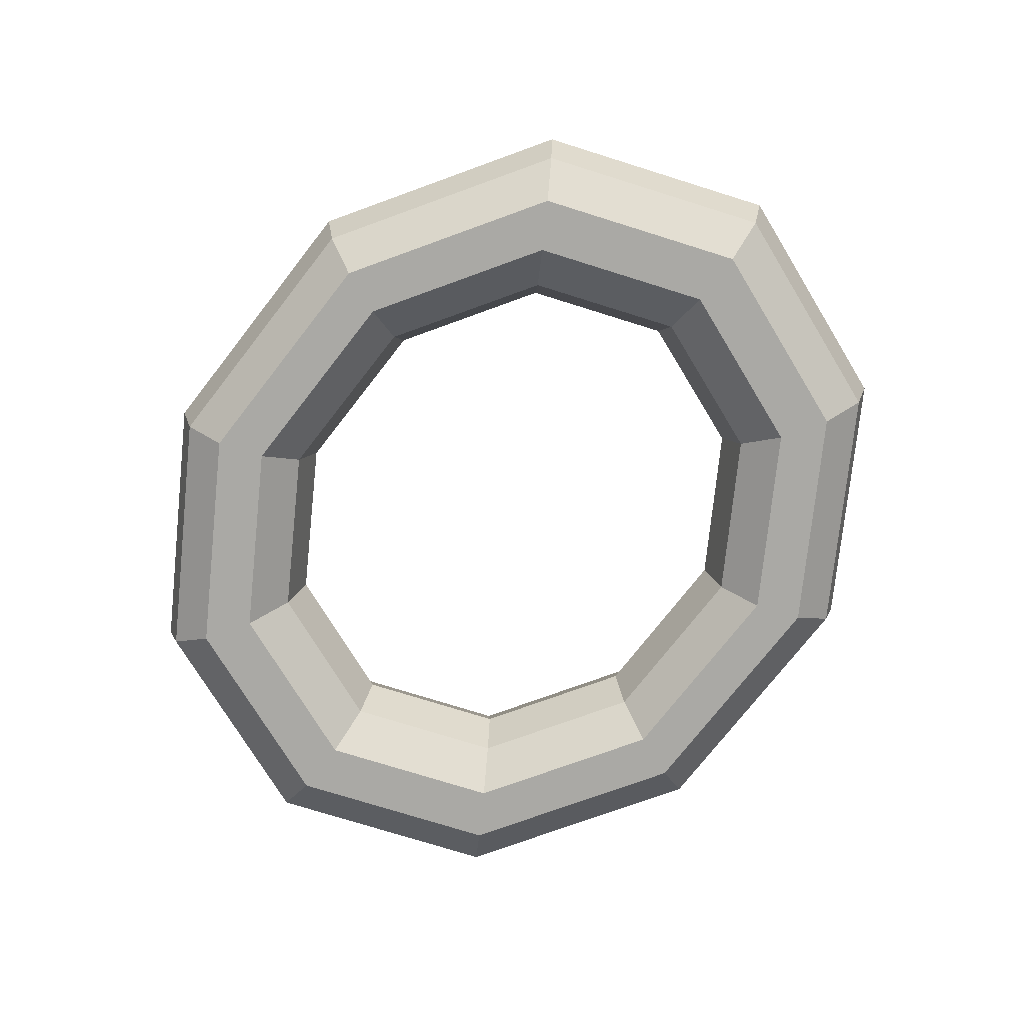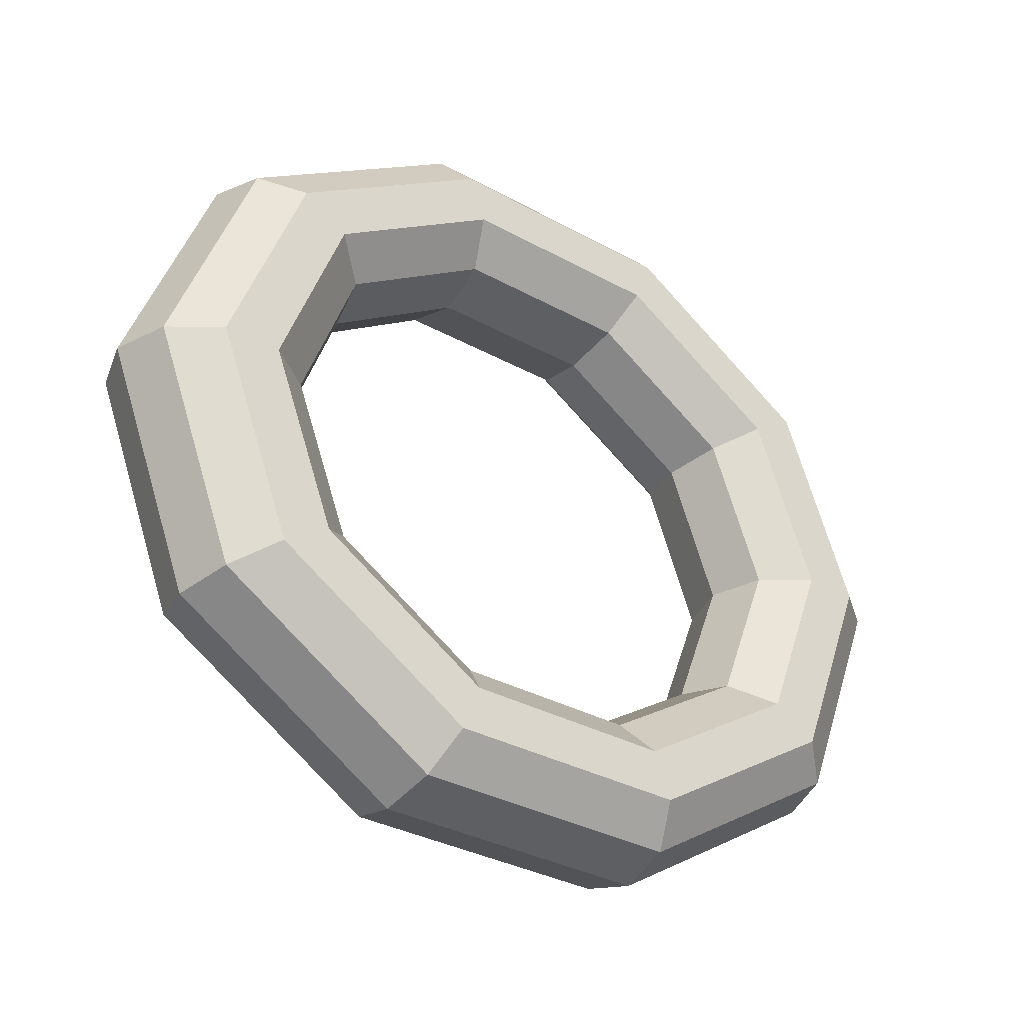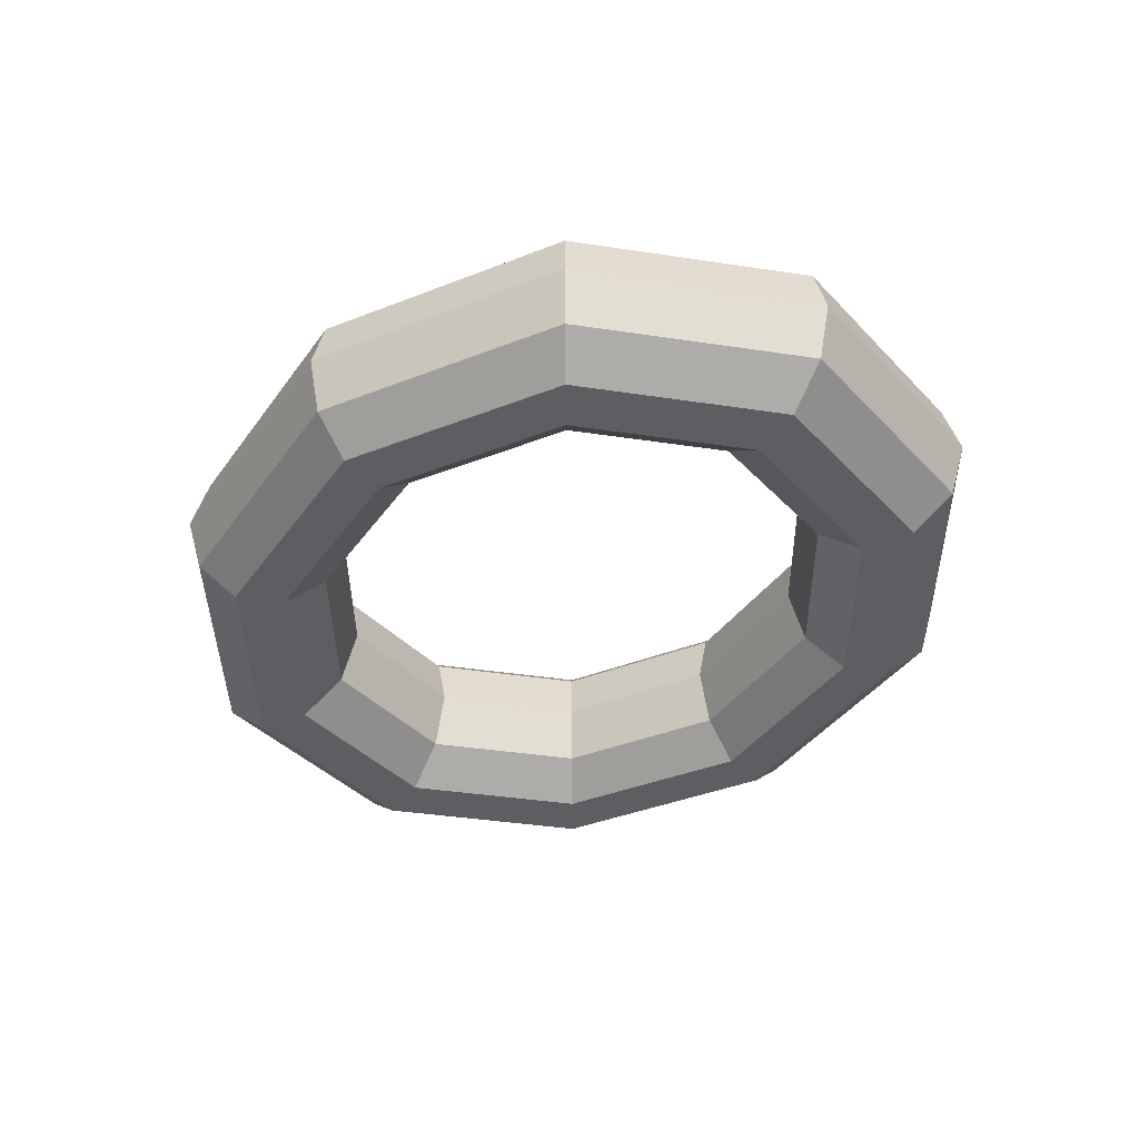
<metadata>
{"format":"obj","ext":"obj","renderer":"f3d","projection":"perspective","resolution":1024,"background":"white","views":[{"elev":-75.3,"azim":52.0,"up":"+Z"},{"elev":-33.0,"azim":142.7,"up":"+Y"},{"elev":-38.8,"azim":58.5,"up":"+Z"}]}
</metadata>
<code>
v 1.023 2.716 0
v 2.679 1.678 0
v 1.088 2.888 0.6574
v 1.088 2.888 0.6574
v 2.679 1.678 0
v 2.849 1.785 0.6574
v -1.023 2.716 0
v 1.023 2.716 0
v -1.088 2.888 0.6574
v -1.088 2.888 0.6574
v 1.023 2.716 0
v 1.088 2.888 0.6574
v -2.679 1.678 0
v -1.023 2.716 0
v -2.849 1.785 0.6574
v -2.849 1.785 0.6574
v -1.023 2.716 0
v -1.088 2.888 0.6574
v -3.311 0 0
v -2.679 1.678 0
v -3.522 0 0.6574
v -3.522 0 0.6574
v -2.679 1.678 0
v -2.849 1.785 0.6574
v -2.679 -1.678 0
v -3.311 0 0
v -2.849 -1.785 0.6574
v -2.849 -1.785 0.6574
v -3.311 0 0
v -3.522 0 0.6574
v -1.023 -2.716 0
v -2.679 -1.678 0
v -1.088 -2.888 0.6574
v -1.088 -2.888 0.6574
v -2.679 -1.678 0
v -2.849 -1.785 0.6574
v 1.023 -2.716 0
v -1.023 -2.716 0
v 1.088 -2.888 0.6574
v 1.088 -2.888 0.6574
v -1.023 -2.716 0
v -1.088 -2.888 0.6574
v 2.679 -1.678 0
v 1.023 -2.716 0
v 2.849 -1.785 0.6574
v 2.849 -1.785 0.6574
v 1.023 -2.716 0
v 1.088 -2.888 0.6574
v 3.311 0 0
v 2.679 -1.678 0
v 3.522 0 0.6574
v 3.522 0 0.6574
v 2.679 -1.678 0
v 2.849 -1.785 0.6574
v 2.679 1.678 0
v 3.311 0 0
v 2.849 1.785 0.6574
v 2.849 1.785 0.6574
v 3.311 0 0
v 3.522 0 0.6574
v 1.088 2.888 0.6574
v 2.849 1.785 0.6574
v 1.259 3.341 1.064
v 1.259 3.341 1.064
v 2.849 1.785 0.6574
v 3.296 2.065 1.064
v -1.088 2.888 0.6574
v 1.088 2.888 0.6574
v -1.259 3.341 1.064
v -1.259 3.341 1.064
v 1.088 2.888 0.6574
v 1.259 3.341 1.064
v -2.849 1.785 0.6574
v -1.088 2.888 0.6574
v -3.296 2.065 1.064
v -3.296 2.065 1.064
v -1.088 2.888 0.6574
v -1.259 3.341 1.064
v -3.522 0 0.6574
v -2.849 1.785 0.6574
v -4.074 0 1.064
v -4.074 0 1.064
v -2.849 1.785 0.6574
v -3.296 2.065 1.064
v -2.849 -1.785 0.6574
v -3.522 0 0.6574
v -3.296 -2.065 1.064
v -3.296 -2.065 1.064
v -3.522 0 0.6574
v -4.074 0 1.064
v -1.088 -2.888 0.6574
v -2.849 -1.785 0.6574
v -1.259 -3.341 1.064
v -1.259 -3.341 1.064
v -2.849 -1.785 0.6574
v -3.296 -2.065 1.064
v 1.088 -2.888 0.6574
v -1.088 -2.888 0.6574
v 1.259 -3.341 1.064
v 1.259 -3.341 1.064
v -1.088 -2.888 0.6574
v -1.259 -3.341 1.064
v 2.849 -1.785 0.6574
v 1.088 -2.888 0.6574
v 3.296 -2.065 1.064
v 3.296 -2.065 1.064
v 1.088 -2.888 0.6574
v 1.259 -3.341 1.064
v 3.522 0 0.6574
v 2.849 -1.785 0.6574
v 4.074 0 1.064
v 4.074 0 1.064
v 2.849 -1.785 0.6574
v 3.296 -2.065 1.064
v 2.849 1.785 0.6574
v 3.522 0 0.6574
v 3.296 2.065 1.064
v 3.296 2.065 1.064
v 3.522 0 0.6574
v 4.074 0 1.064
v 1.259 3.341 1.064
v 3.296 2.065 1.064
v 1.47 3.9 1.064
v 1.47 3.9 1.064
v 3.296 2.065 1.064
v 3.847 2.411 1.064
v -1.259 3.341 1.064
v 1.259 3.341 1.064
v -1.47 3.9 1.064
v -1.47 3.9 1.064
v 1.259 3.341 1.064
v 1.47 3.9 1.064
v -3.296 2.065 1.064
v -1.259 3.341 1.064
v -3.847 2.411 1.064
v -3.847 2.411 1.064
v -1.259 3.341 1.064
v -1.47 3.9 1.064
v -4.074 0 1.064
v -3.296 2.065 1.064
v -4.756 0 1.064
v -4.756 0 1.064
v -3.296 2.065 1.064
v -3.847 2.411 1.064
v -3.296 -2.065 1.064
v -4.074 0 1.064
v -3.847 -2.411 1.064
v -3.847 -2.411 1.064
v -4.074 0 1.064
v -4.756 0 1.064
v -1.259 -3.341 1.064
v -3.296 -2.065 1.064
v -1.47 -3.9 1.064
v -1.47 -3.9 1.064
v -3.296 -2.065 1.064
v -3.847 -2.411 1.064
v 1.259 -3.341 1.064
v -1.259 -3.341 1.064
v 1.47 -3.9 1.064
v 1.47 -3.9 1.064
v -1.259 -3.341 1.064
v -1.47 -3.9 1.064
v 3.296 -2.065 1.064
v 1.259 -3.341 1.064
v 3.847 -2.411 1.064
v 3.847 -2.411 1.064
v 1.259 -3.341 1.064
v 1.47 -3.9 1.064
v 4.074 0 1.064
v 3.296 -2.065 1.064
v 4.756 0 1.064
v 4.756 0 1.064
v 3.296 -2.065 1.064
v 3.847 -2.411 1.064
v 3.296 2.065 1.064
v 4.074 0 1.064
v 3.847 2.411 1.064
v 3.847 2.411 1.064
v 4.074 0 1.064
v 4.756 0 1.064
v 1.47 3.9 1.064
v 3.847 2.411 1.064
v 1.64 4.353 0.6574
v 1.64 4.353 0.6574
v 3.847 2.411 1.064
v 4.294 2.69 0.6574
v -1.47 3.9 1.064
v 1.47 3.9 1.064
v -1.64 4.353 0.6574
v -1.64 4.353 0.6574
v 1.47 3.9 1.064
v 1.64 4.353 0.6574
v -3.847 2.411 1.064
v -1.47 3.9 1.064
v -4.294 2.69 0.6574
v -4.294 2.69 0.6574
v -1.47 3.9 1.064
v -1.64 4.353 0.6574
v -4.756 0 1.064
v -3.847 2.411 1.064
v -5.307 0 0.6574
v -5.307 0 0.6574
v -3.847 2.411 1.064
v -4.294 2.69 0.6574
v -3.847 -2.411 1.064
v -4.756 0 1.064
v -4.294 -2.69 0.6574
v -4.294 -2.69 0.6574
v -4.756 0 1.064
v -5.307 0 0.6574
v -1.47 -3.9 1.064
v -3.847 -2.411 1.064
v -1.64 -4.353 0.6574
v -1.64 -4.353 0.6574
v -3.847 -2.411 1.064
v -4.294 -2.69 0.6574
v 1.47 -3.9 1.064
v -1.47 -3.9 1.064
v 1.64 -4.353 0.6574
v 1.64 -4.353 0.6574
v -1.47 -3.9 1.064
v -1.64 -4.353 0.6574
v 3.847 -2.411 1.064
v 1.47 -3.9 1.064
v 4.294 -2.69 0.6574
v 4.294 -2.69 0.6574
v 1.47 -3.9 1.064
v 1.64 -4.353 0.6574
v 4.756 0 1.064
v 3.847 -2.411 1.064
v 5.307 0 0.6574
v 5.307 0 0.6574
v 3.847 -2.411 1.064
v 4.294 -2.69 0.6574
v 3.847 2.411 1.064
v 4.756 0 1.064
v 4.294 2.69 0.6574
v 4.294 2.69 0.6574
v 4.756 0 1.064
v 5.307 0 0.6574
v 1.64 4.353 0.6574
v 4.294 2.69 0.6574
v 1.705 4.526 0
v 1.705 4.526 0
v 4.294 2.69 0.6574
v 4.464 2.797 0
v -1.64 4.353 0.6574
v 1.64 4.353 0.6574
v -1.705 4.526 0
v -1.705 4.526 0
v 1.64 4.353 0.6574
v 1.705 4.526 0
v -4.294 2.69 0.6574
v -1.64 4.353 0.6574
v -4.464 2.797 0
v -4.464 2.797 0
v -1.64 4.353 0.6574
v -1.705 4.526 0
v -5.307 0 0.6574
v -4.294 2.69 0.6574
v -5.518 0 0
v -5.518 0 0
v -4.294 2.69 0.6574
v -4.464 2.797 0
v -4.294 -2.69 0.6574
v -5.307 0 0.6574
v -4.464 -2.797 0
v -4.464 -2.797 0
v -5.307 0 0.6574
v -5.518 0 0
v -1.64 -4.353 0.6574
v -4.294 -2.69 0.6574
v -1.705 -4.526 0
v -1.705 -4.526 0
v -4.294 -2.69 0.6574
v -4.464 -2.797 0
v 1.64 -4.353 0.6574
v -1.64 -4.353 0.6574
v 1.705 -4.526 0
v 1.705 -4.526 0
v -1.64 -4.353 0.6574
v -1.705 -4.526 0
v 4.294 -2.69 0.6574
v 1.64 -4.353 0.6574
v 4.464 -2.797 0
v 4.464 -2.797 0
v 1.64 -4.353 0.6574
v 1.705 -4.526 0
v 5.307 0 0.6574
v 4.294 -2.69 0.6574
v 5.518 0 0
v 5.518 0 0
v 4.294 -2.69 0.6574
v 4.464 -2.797 0
v 4.294 2.69 0.6574
v 5.307 0 0.6574
v 4.464 2.797 0
v 4.464 2.797 0
v 5.307 0 0.6574
v 5.518 0 0
v 1.705 4.526 0
v 4.464 2.797 0
v 1.64 4.353 -0.6574
v 1.64 4.353 -0.6574
v 4.464 2.797 0
v 4.294 2.69 -0.6574
v -1.705 4.526 0
v 1.705 4.526 0
v -1.64 4.353 -0.6574
v -1.64 4.353 -0.6574
v 1.705 4.526 0
v 1.64 4.353 -0.6574
v -4.464 2.797 0
v -1.705 4.526 0
v -4.294 2.69 -0.6574
v -4.294 2.69 -0.6574
v -1.705 4.526 0
v -1.64 4.353 -0.6574
v -5.518 0 0
v -4.464 2.797 0
v -5.307 0 -0.6574
v -5.307 0 -0.6574
v -4.464 2.797 0
v -4.294 2.69 -0.6574
v -4.464 -2.797 0
v -5.518 0 0
v -4.294 -2.69 -0.6574
v -4.294 -2.69 -0.6574
v -5.518 0 0
v -5.307 0 -0.6574
v -1.705 -4.526 0
v -4.464 -2.797 0
v -1.64 -4.353 -0.6574
v -1.64 -4.353 -0.6574
v -4.464 -2.797 0
v -4.294 -2.69 -0.6574
v 1.705 -4.526 0
v -1.705 -4.526 0
v 1.64 -4.353 -0.6574
v 1.64 -4.353 -0.6574
v -1.705 -4.526 0
v -1.64 -4.353 -0.6574
v 4.464 -2.797 0
v 1.705 -4.526 0
v 4.294 -2.69 -0.6574
v 4.294 -2.69 -0.6574
v 1.705 -4.526 0
v 1.64 -4.353 -0.6574
v 5.518 0 0
v 4.464 -2.797 0
v 5.307 0 -0.6574
v 5.307 0 -0.6574
v 4.464 -2.797 0
v 4.294 -2.69 -0.6574
v 4.464 2.797 0
v 5.518 0 0
v 4.294 2.69 -0.6574
v 4.294 2.69 -0.6574
v 5.518 0 0
v 5.307 0 -0.6574
v 1.64 4.353 -0.6574
v 4.294 2.69 -0.6574
v 1.47 3.9 -1.064
v 1.47 3.9 -1.064
v 4.294 2.69 -0.6574
v 3.847 2.411 -1.064
v -1.64 4.353 -0.6574
v 1.64 4.353 -0.6574
v -1.47 3.9 -1.064
v -1.47 3.9 -1.064
v 1.64 4.353 -0.6574
v 1.47 3.9 -1.064
v -4.294 2.69 -0.6574
v -1.64 4.353 -0.6574
v -3.847 2.411 -1.064
v -3.847 2.411 -1.064
v -1.64 4.353 -0.6574
v -1.47 3.9 -1.064
v -5.307 0 -0.6574
v -4.294 2.69 -0.6574
v -4.756 0 -1.064
v -4.756 0 -1.064
v -4.294 2.69 -0.6574
v -3.847 2.411 -1.064
v -4.294 -2.69 -0.6574
v -5.307 0 -0.6574
v -3.847 -2.411 -1.064
v -3.847 -2.411 -1.064
v -5.307 0 -0.6574
v -4.756 0 -1.064
v -1.64 -4.353 -0.6574
v -4.294 -2.69 -0.6574
v -1.47 -3.9 -1.064
v -1.47 -3.9 -1.064
v -4.294 -2.69 -0.6574
v -3.847 -2.411 -1.064
v 1.64 -4.353 -0.6574
v -1.64 -4.353 -0.6574
v 1.47 -3.9 -1.064
v 1.47 -3.9 -1.064
v -1.64 -4.353 -0.6574
v -1.47 -3.9 -1.064
v 4.294 -2.69 -0.6574
v 1.64 -4.353 -0.6574
v 3.847 -2.411 -1.064
v 3.847 -2.411 -1.064
v 1.64 -4.353 -0.6574
v 1.47 -3.9 -1.064
v 5.307 0 -0.6574
v 4.294 -2.69 -0.6574
v 4.756 0 -1.064
v 4.756 0 -1.064
v 4.294 -2.69 -0.6574
v 3.847 -2.411 -1.064
v 4.294 2.69 -0.6574
v 5.307 0 -0.6574
v 3.847 2.411 -1.064
v 3.847 2.411 -1.064
v 5.307 0 -0.6574
v 4.756 0 -1.064
v 1.47 3.9 -1.064
v 3.847 2.411 -1.064
v 1.259 3.341 -1.064
v 1.259 3.341 -1.064
v 3.847 2.411 -1.064
v 3.296 2.065 -1.064
v -1.47 3.9 -1.064
v 1.47 3.9 -1.064
v -1.259 3.341 -1.064
v -1.259 3.341 -1.064
v 1.47 3.9 -1.064
v 1.259 3.341 -1.064
v -3.847 2.411 -1.064
v -1.47 3.9 -1.064
v -3.296 2.065 -1.064
v -3.296 2.065 -1.064
v -1.47 3.9 -1.064
v -1.259 3.341 -1.064
v -4.756 0 -1.064
v -3.847 2.411 -1.064
v -4.074 0 -1.064
v -4.074 0 -1.064
v -3.847 2.411 -1.064
v -3.296 2.065 -1.064
v -3.847 -2.411 -1.064
v -4.756 0 -1.064
v -3.296 -2.065 -1.064
v -3.296 -2.065 -1.064
v -4.756 0 -1.064
v -4.074 0 -1.064
v -1.47 -3.9 -1.064
v -3.847 -2.411 -1.064
v -1.259 -3.341 -1.064
v -1.259 -3.341 -1.064
v -3.847 -2.411 -1.064
v -3.296 -2.065 -1.064
v 1.47 -3.9 -1.064
v -1.47 -3.9 -1.064
v 1.259 -3.341 -1.064
v 1.259 -3.341 -1.064
v -1.47 -3.9 -1.064
v -1.259 -3.341 -1.064
v 3.847 -2.411 -1.064
v 1.47 -3.9 -1.064
v 3.296 -2.065 -1.064
v 3.296 -2.065 -1.064
v 1.47 -3.9 -1.064
v 1.259 -3.341 -1.064
v 4.756 0 -1.064
v 3.847 -2.411 -1.064
v 4.074 0 -1.064
v 4.074 0 -1.064
v 3.847 -2.411 -1.064
v 3.296 -2.065 -1.064
v 3.847 2.411 -1.064
v 4.756 0 -1.064
v 3.296 2.065 -1.064
v 3.296 2.065 -1.064
v 4.756 0 -1.064
v 4.074 0 -1.064
v 1.259 3.341 -1.064
v 3.296 2.065 -1.064
v 1.088 2.888 -0.6574
v 1.088 2.888 -0.6574
v 3.296 2.065 -1.064
v 2.849 1.785 -0.6574
v -1.259 3.341 -1.064
v 1.259 3.341 -1.064
v -1.088 2.888 -0.6574
v -1.088 2.888 -0.6574
v 1.259 3.341 -1.064
v 1.088 2.888 -0.6574
v -3.296 2.065 -1.064
v -1.259 3.341 -1.064
v -2.849 1.785 -0.6574
v -2.849 1.785 -0.6574
v -1.259 3.341 -1.064
v -1.088 2.888 -0.6574
v -4.074 0 -1.064
v -3.296 2.065 -1.064
v -3.522 0 -0.6574
v -3.522 0 -0.6574
v -3.296 2.065 -1.064
v -2.849 1.785 -0.6574
v -3.296 -2.065 -1.064
v -4.074 0 -1.064
v -2.849 -1.785 -0.6574
v -2.849 -1.785 -0.6574
v -4.074 0 -1.064
v -3.522 0 -0.6574
v -1.259 -3.341 -1.064
v -3.296 -2.065 -1.064
v -1.088 -2.888 -0.6574
v -1.088 -2.888 -0.6574
v -3.296 -2.065 -1.064
v -2.849 -1.785 -0.6574
v 1.259 -3.341 -1.064
v -1.259 -3.341 -1.064
v 1.088 -2.888 -0.6574
v 1.088 -2.888 -0.6574
v -1.259 -3.341 -1.064
v -1.088 -2.888 -0.6574
v 3.296 -2.065 -1.064
v 1.259 -3.341 -1.064
v 2.849 -1.785 -0.6574
v 2.849 -1.785 -0.6574
v 1.259 -3.341 -1.064
v 1.088 -2.888 -0.6574
v 4.074 0 -1.064
v 3.296 -2.065 -1.064
v 3.522 0 -0.6574
v 3.522 0 -0.6574
v 3.296 -2.065 -1.064
v 2.849 -1.785 -0.6574
v 3.296 2.065 -1.064
v 4.074 0 -1.064
v 2.849 1.785 -0.6574
v 2.849 1.785 -0.6574
v 4.074 0 -1.064
v 3.522 0 -0.6574
v 1.088 2.888 -0.6574
v 2.849 1.785 -0.6574
v 1.023 2.716 0
v 1.023 2.716 0
v 2.849 1.785 -0.6574
v 2.679 1.678 0
v -1.088 2.888 -0.6574
v 1.088 2.888 -0.6574
v -1.023 2.716 0
v -1.023 2.716 0
v 1.088 2.888 -0.6574
v 1.023 2.716 0
v -2.849 1.785 -0.6574
v -1.088 2.888 -0.6574
v -2.679 1.678 0
v -2.679 1.678 0
v -1.088 2.888 -0.6574
v -1.023 2.716 0
v -3.522 0 -0.6574
v -2.849 1.785 -0.6574
v -3.311 0 0
v -3.311 0 0
v -2.849 1.785 -0.6574
v -2.679 1.678 0
v -2.849 -1.785 -0.6574
v -3.522 0 -0.6574
v -2.679 -1.678 0
v -2.679 -1.678 0
v -3.522 0 -0.6574
v -3.311 0 0
v -1.088 -2.888 -0.6574
v -2.849 -1.785 -0.6574
v -1.023 -2.716 0
v -1.023 -2.716 0
v -2.849 -1.785 -0.6574
v -2.679 -1.678 0
v 1.088 -2.888 -0.6574
v -1.088 -2.888 -0.6574
v 1.023 -2.716 0
v 1.023 -2.716 0
v -1.088 -2.888 -0.6574
v -1.023 -2.716 0
v 2.849 -1.785 -0.6574
v 1.088 -2.888 -0.6574
v 2.679 -1.678 0
v 2.679 -1.678 0
v 1.088 -2.888 -0.6574
v 1.023 -2.716 0
v 3.522 0 -0.6574
v 2.849 -1.785 -0.6574
v 3.311 0 0
v 3.311 0 0
v 2.849 -1.785 -0.6574
v 2.679 -1.678 0
v 2.849 1.785 -0.6574
v 3.522 0 -0.6574
v 2.679 1.678 0
v 2.679 1.678 0
v 3.522 0 -0.6574
v 3.311 0 0
f 1 2 3
f 4 5 6
f 7 8 9
f 10 11 12
f 13 14 15
f 16 17 18
f 19 20 21
f 22 23 24
f 25 26 27
f 28 29 30
f 31 32 33
f 34 35 36
f 37 38 39
f 40 41 42
f 43 44 45
f 46 47 48
f 49 50 51
f 52 53 54
f 55 56 57
f 58 59 60
f 61 62 63
f 64 65 66
f 67 68 69
f 70 71 72
f 73 74 75
f 76 77 78
f 79 80 81
f 82 83 84
f 85 86 87
f 88 89 90
f 91 92 93
f 94 95 96
f 97 98 99
f 100 101 102
f 103 104 105
f 106 107 108
f 109 110 111
f 112 113 114
f 115 116 117
f 118 119 120
f 121 122 123
f 124 125 126
f 127 128 129
f 130 131 132
f 133 134 135
f 136 137 138
f 139 140 141
f 142 143 144
f 145 146 147
f 148 149 150
f 151 152 153
f 154 155 156
f 157 158 159
f 160 161 162
f 163 164 165
f 166 167 168
f 169 170 171
f 172 173 174
f 175 176 177
f 178 179 180
f 181 182 183
f 184 185 186
f 187 188 189
f 190 191 192
f 193 194 195
f 196 197 198
f 199 200 201
f 202 203 204
f 205 206 207
f 208 209 210
f 211 212 213
f 214 215 216
f 217 218 219
f 220 221 222
f 223 224 225
f 226 227 228
f 229 230 231
f 232 233 234
f 235 236 237
f 238 239 240
f 241 242 243
f 244 245 246
f 247 248 249
f 250 251 252
f 253 254 255
f 256 257 258
f 259 260 261
f 262 263 264
f 265 266 267
f 268 269 270
f 271 272 273
f 274 275 276
f 277 278 279
f 280 281 282
f 283 284 285
f 286 287 288
f 289 290 291
f 292 293 294
f 295 296 297
f 298 299 300
f 301 302 303
f 304 305 306
f 307 308 309
f 310 311 312
f 313 314 315
f 316 317 318
f 319 320 321
f 322 323 324
f 325 326 327
f 328 329 330
f 331 332 333
f 334 335 336
f 337 338 339
f 340 341 342
f 343 344 345
f 346 347 348
f 349 350 351
f 352 353 354
f 355 356 357
f 358 359 360
f 361 362 363
f 364 365 366
f 367 368 369
f 370 371 372
f 373 374 375
f 376 377 378
f 379 380 381
f 382 383 384
f 385 386 387
f 388 389 390
f 391 392 393
f 394 395 396
f 397 398 399
f 400 401 402
f 403 404 405
f 406 407 408
f 409 410 411
f 412 413 414
f 415 416 417
f 418 419 420
f 421 422 423
f 424 425 426
f 427 428 429
f 430 431 432
f 433 434 435
f 436 437 438
f 439 440 441
f 442 443 444
f 445 446 447
f 448 449 450
f 451 452 453
f 454 455 456
f 457 458 459
f 460 461 462
f 463 464 465
f 466 467 468
f 469 470 471
f 472 473 474
f 475 476 477
f 478 479 480
f 481 482 483
f 484 485 486
f 487 488 489
f 490 491 492
f 493 494 495
f 496 497 498
f 499 500 501
f 502 503 504
f 505 506 507
f 508 509 510
f 511 512 513
f 514 515 516
f 517 518 519
f 520 521 522
f 523 524 525
f 526 527 528
f 529 530 531
f 532 533 534
f 535 536 537
f 538 539 540
f 541 542 543
f 544 545 546
f 547 548 549
f 550 551 552
f 553 554 555
f 556 557 558
f 559 560 561
f 562 563 564
f 565 566 567
f 568 569 570
f 571 572 573
f 574 575 576
f 577 578 579
f 580 581 582
f 583 584 585
f 586 587 588
f 589 590 591
f 592 593 594
f 595 596 597
f 598 599 600

</code>
